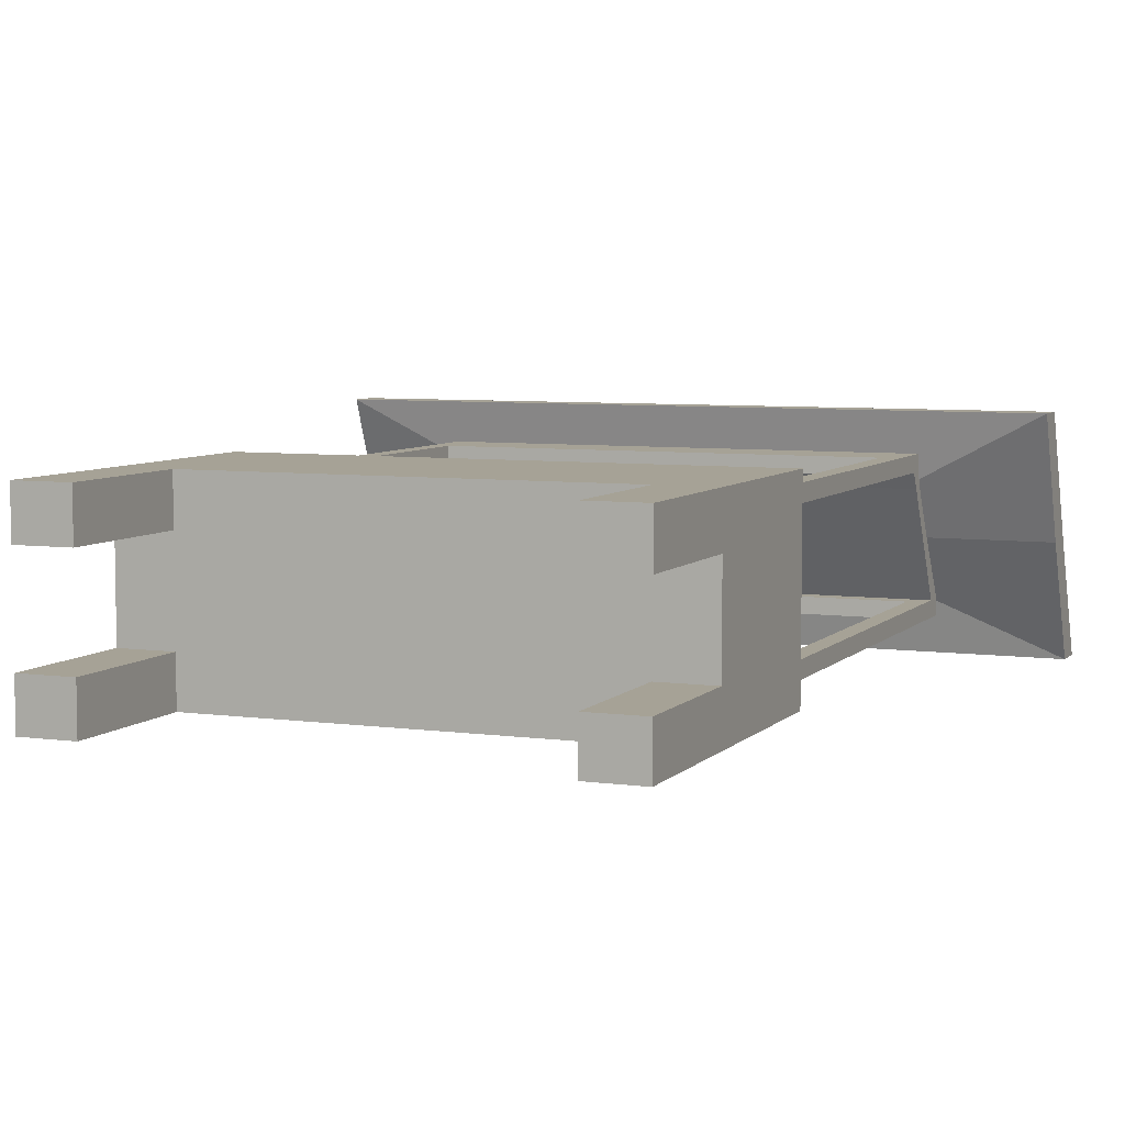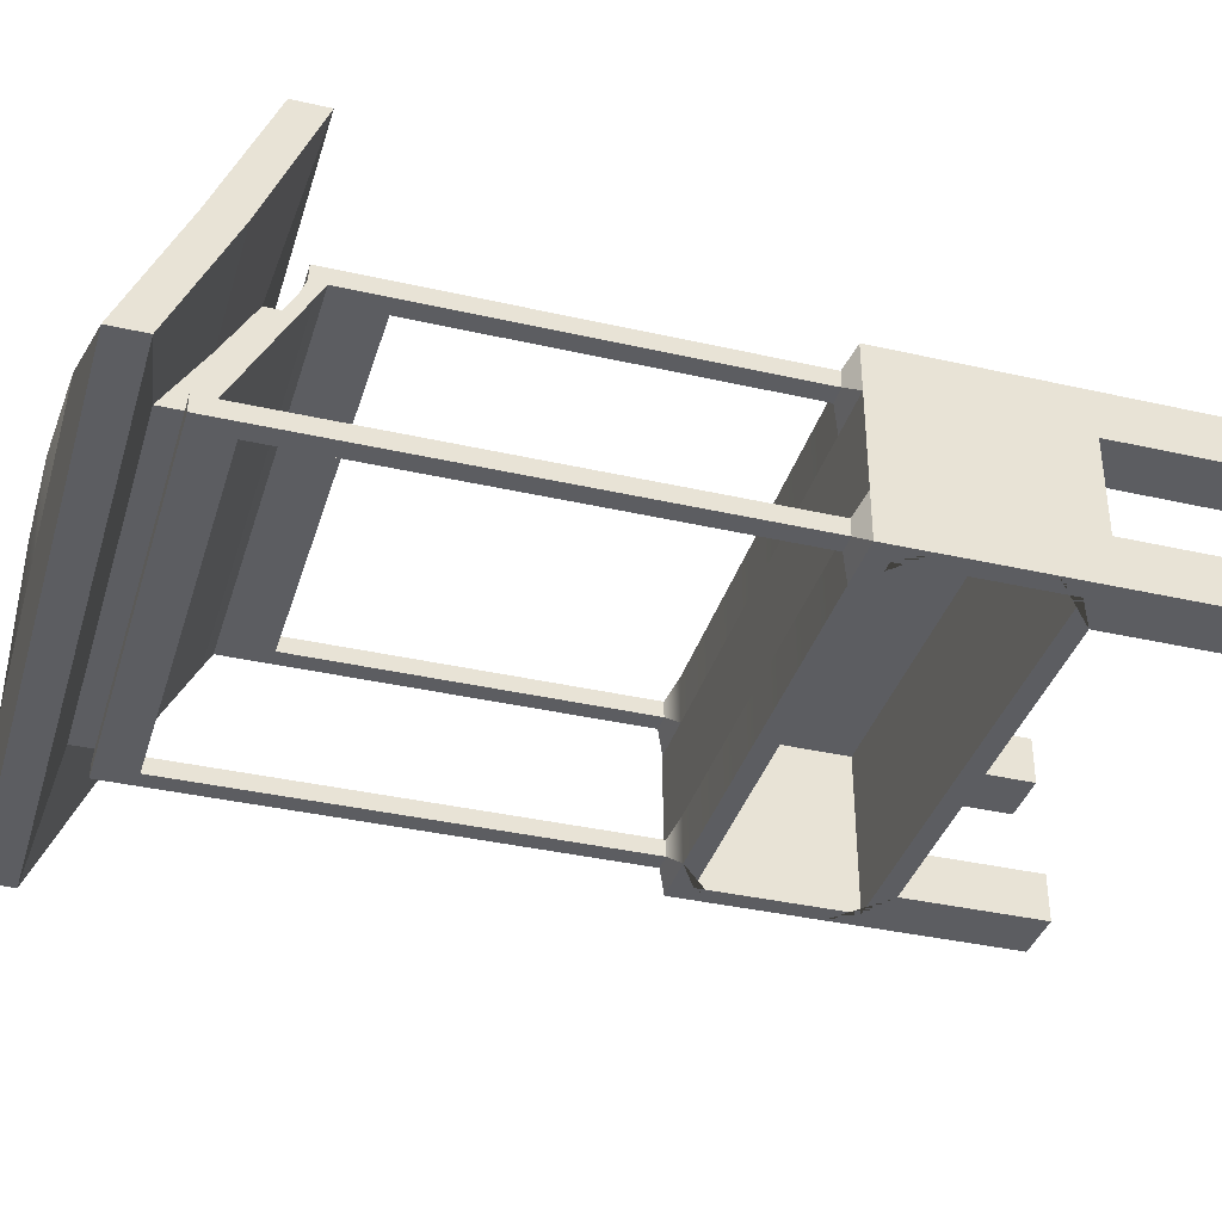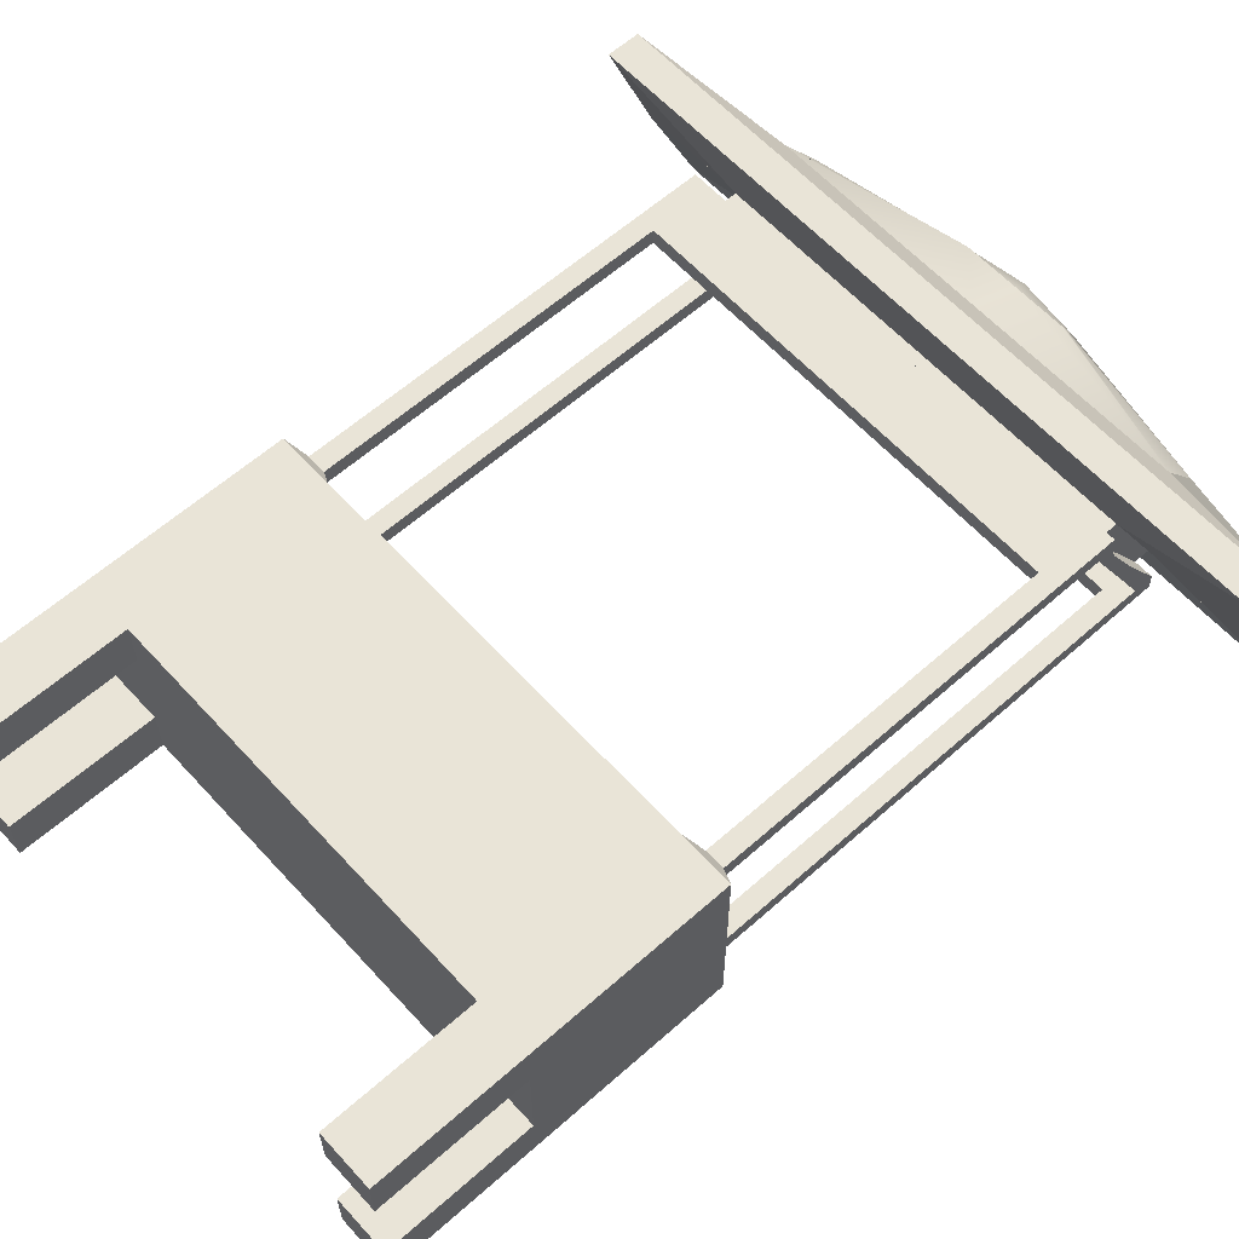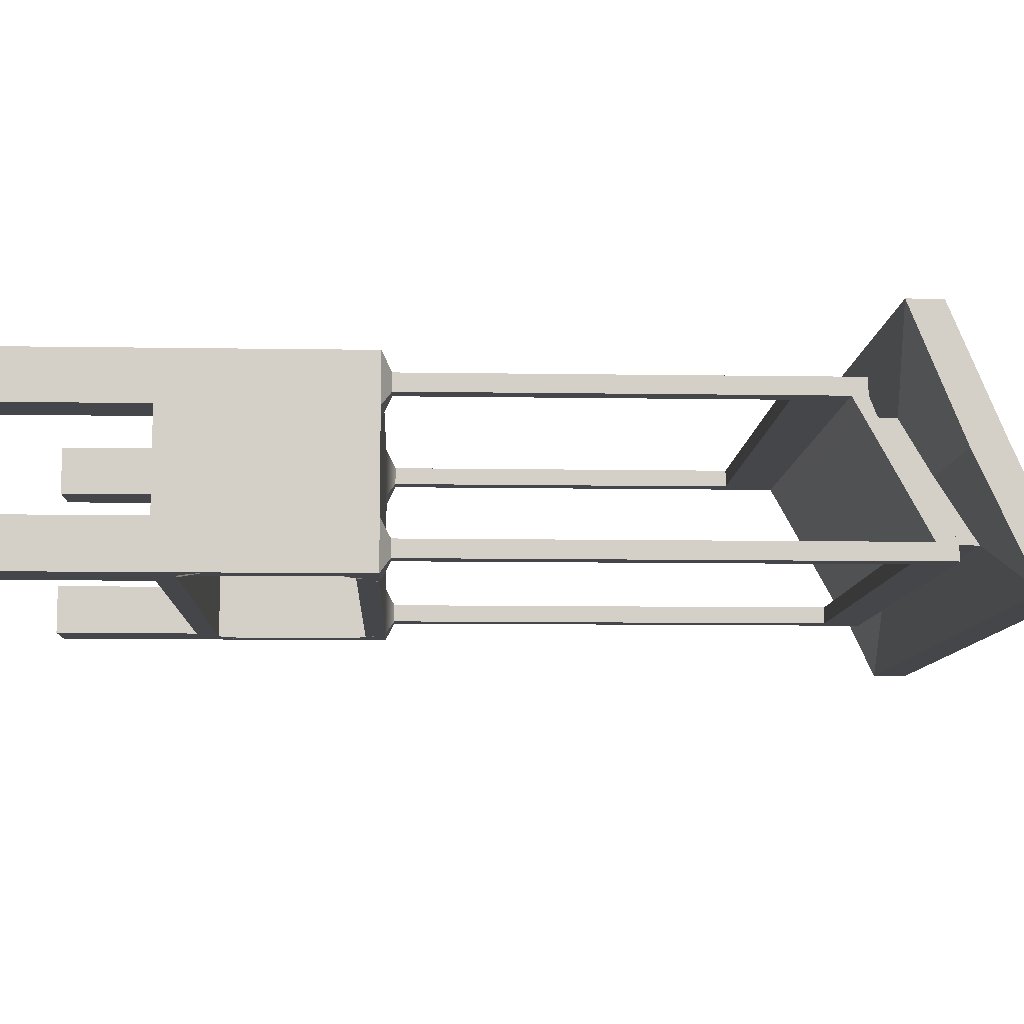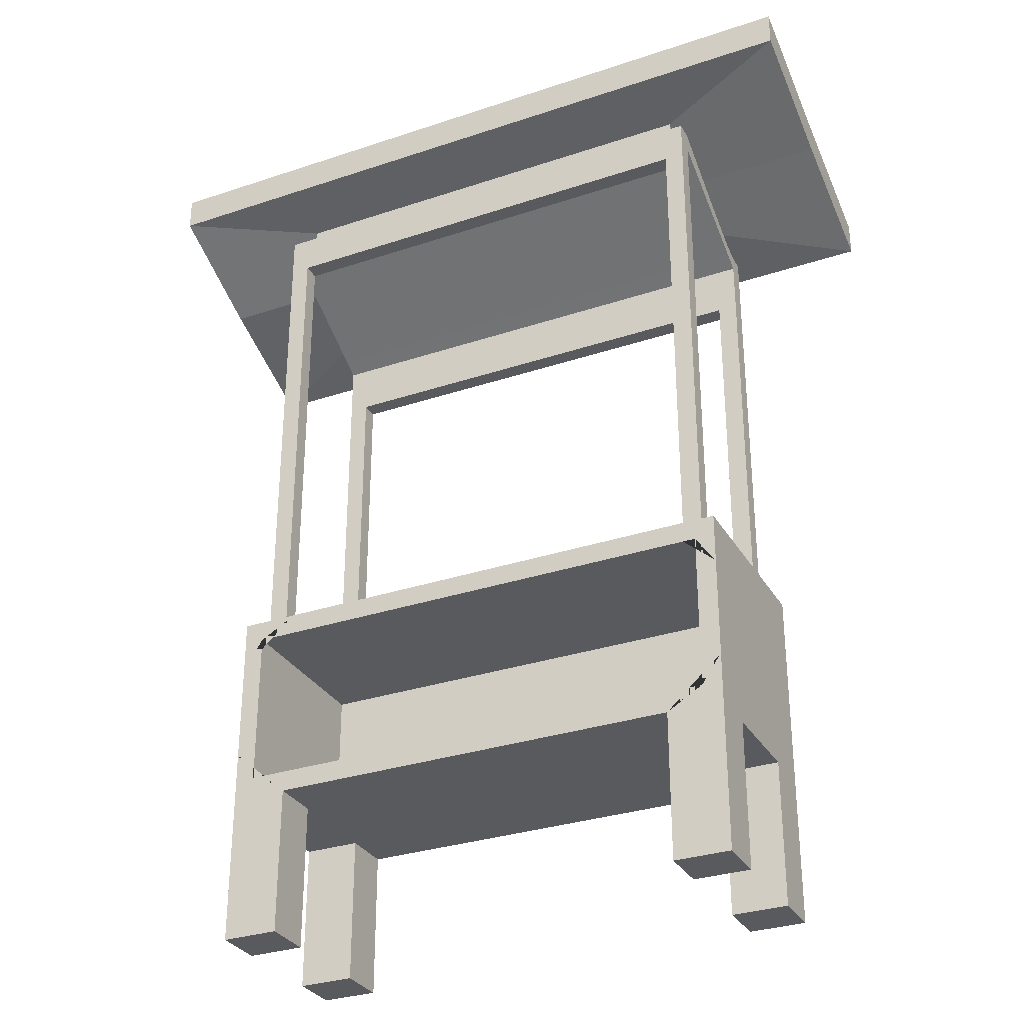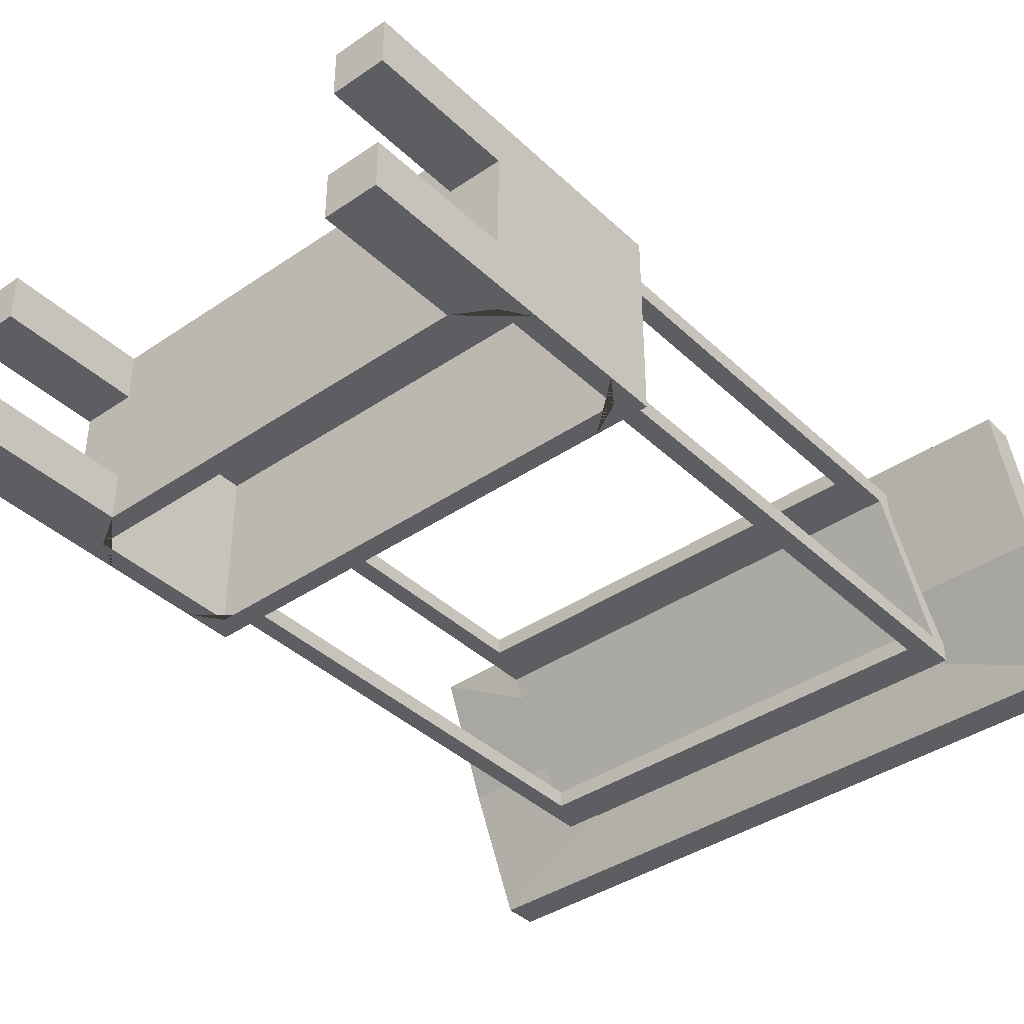
<metadata>
{"format":"obj","ext":"obj","renderer":"f3d","projection":"perspective","resolution":1024,"background":"white","views":[{"elev":6.3,"azim":22.4,"up":"+Z"},{"elev":-37.1,"azim":-106.4,"up":"+Z"},{"elev":60.8,"azim":47.9,"up":"+Z"},{"elev":-9.4,"azim":87.6,"up":"+Z"},{"elev":-31.2,"azim":-154.5,"up":"+Y"},{"elev":-39.1,"azim":40.5,"up":"+Z"}]}
</metadata>
<code>
g default
v 542.3 86.02 44.27
v 776.1 86.02 44.27
v 542.3 174.6 44.27
v 776.1 174.6 44.27
v 542.3 174.6 -44.27
v 776.1 174.6 -44.27
v 542.3 86.02 -44.27
v 776.1 86.02 -44.27
v 659.2 130.3 44.27
v 659.2 86.02 44.27
v 776.1 130.3 44.27
v 659.2 174.6 44.27
v 542.3 130.3 44.27
v 659.2 174.6 0
v 776.1 174.6 0
v 659.2 174.6 -44.27
v 542.3 174.6 0
v 776.1 130.3 -44.27
v 659.2 86.02 -44.27
v 542.3 130.3 -44.27
v 659.2 86.02 0
v 776.1 86.02 0
v 542.3 86.02 0
v 776.1 130.3 0
v 542.3 130.3 0
v 567.2 108.2 44.27
v 542.3 108.2 44.27
v 567.2 86.02 44.27
v 659.2 108.2 44.27
v 567.2 130.3 44.27
v 567.2 174.6 22.13
v 542.3 174.6 22.13
v 567.2 174.6 44.27
v 659.2 174.6 22.13
v 567.2 174.6 0
v 551.2 165.3 -44.27
v 542.3 152.4 -44.27
v 567.2 174.6 -44.27
v 659.2 165.3 -44.27
v 551.2 130.3 -44.27
v 567.2 86.02 -22.13
v 542.3 86.02 -22.13
v 567.2 86.02 -44.27
v 659.2 86.02 -22.13
v 567.2 86.02 0
v 776.1 108.2 22.13
v 776.1 108.2 44.27
v 776.1 86.02 22.13
v 776.1 108.2 0
v 776.1 130.3 22.13
v 542.3 108.2 -22.13
v 542.3 108.2 -44.27
v 542.3 108.2 0
v 542.3 130.3 -22.13
v 751.3 108.2 44.27
v 751.3 86.02 44.27
v 751.3 130.3 44.27
v 751.3 152.4 44.27
v 776.1 152.4 44.27
v 751.3 174.6 44.27
v 659.2 152.4 44.27
v 567.2 152.4 44.27
v 542.3 152.4 44.27
v 751.3 174.6 22.13
v 776.1 174.6 22.13
v 751.3 174.6 0
v 751.3 174.6 -22.13
v 776.1 174.6 -22.13
v 751.3 174.6 -44.27
v 659.2 174.6 -22.13
v 567.2 174.6 -22.13
v 542.3 174.6 -22.13
v 767.2 165.3 -44.27
v 776.1 152.4 -44.27
v 767.2 130.3 -44.27
v 767.2 95.28 -44.27
v 776.1 108.2 -44.27
v 751.3 86.02 -44.27
v 659.2 95.28 -44.27
v 551.2 95.28 -44.27
v 751.3 86.02 -22.13
v 776.1 86.02 -22.13
v 751.3 86.02 0
v 751.3 86.02 22.13
v 659.2 86.02 22.13
v 567.2 86.02 22.13
v 542.3 86.02 22.13
v 776.1 108.2 -22.13
v 776.1 130.3 -22.13
v 776.1 152.4 -22.13
v 776.1 152.4 0
v 776.1 152.4 22.13
v 542.3 108.2 22.13
v 542.3 130.3 22.13
v 542.3 152.4 22.13
v 542.3 152.4 0
v 542.3 152.4 -22.13
v 542.3 20.51 -44.27
v 542.3 20.51 -22.13
v 567.2 20.51 -44.27
v 567.2 20.51 -22.13
v 751.3 20.51 -44.27
v 776.1 20.51 -44.27
v 776.1 20.51 -22.13
v 751.3 20.51 -22.13
v 776.1 20.51 22.13
v 776.1 20.51 44.27
v 751.3 20.51 44.27
v 751.3 20.51 22.13
v 542.3 20.51 44.27
v 567.2 20.51 44.27
v 542.3 20.51 22.13
v 567.2 20.51 22.13
v 659.2 165.3 31.23
v 659.2 130.3 31.23
v 551.2 130.3 31.23
v 551.2 165.3 31.23
v 767.2 130.3 31.23
v 767.2 165.3 31.23
v 659.2 95.28 31.23
v 767.2 95.28 31.23
v 551.2 95.28 31.23
v 550.4 178.9 37.07
v 550.4 178.9 29.33
v 559.1 178.9 37.07
v 559.1 178.9 29.33
v 759.4 178.9 37.07
v 768.1 178.9 37.07
v 768.1 178.9 29.33
v 759.4 178.9 29.33
v 768.1 178.9 -29.33
v 768.1 178.9 -37.07
v 759.4 178.9 -37.07
v 759.4 178.9 -29.33
v 550.4 178.9 -37.07
v 559.1 178.9 -37.07
v 550.4 178.9 -29.33
v 559.1 178.9 -29.33
v 550.4 338.4 37.07
v 550.4 338.4 29.33
v 559.1 338.4 37.07
v 559.1 338.4 29.33
v 759.4 338.4 37.07
v 768.1 338.4 37.07
v 768.1 338.4 29.33
v 759.4 338.4 29.33
v 768.1 385 -29.33
v 768.1 385 -37.07
v 759.4 385 -37.07
v 759.4 385 -29.33
v 550.4 385 -37.07
v 559.1 385 -37.07
v 550.4 385 -29.33
v 559.1 385 -29.33
v 550.4 352.2 37.07
v 550.4 352.2 29.33
v 559.1 352.2 37.07
v 559.1 352.2 29.33
v 759.4 352.2 37.07
v 768.1 352.2 37.07
v 768.1 352.2 29.33
v 759.4 352.2 29.33
v 768.1 393.7 -29.33
v 768.1 393.7 -37.07
v 759.4 393.7 -37.07
v 759.4 393.7 -29.33
v 550.4 393.7 -37.07
v 559.1 393.7 -37.07
v 550.4 393.7 -29.33
v 559.1 393.7 -29.33
v 550.4 361.5 37.07
v 550.4 361.5 29.33
v 559.1 361.5 37.07
v 559.1 361.5 29.33
v 759.4 361.5 37.07
v 768.1 361.5 37.07
v 768.1 361.5 29.33
v 759.4 361.5 29.33
v 768.1 402.9 -29.33
v 768.1 402.9 -37.07
v 759.4 402.9 -37.07
v 759.4 402.9 -29.33
v 550.4 402.9 -37.07
v 559.1 402.9 -37.07
v 550.4 402.9 -29.33
v 559.1 402.9 -29.33
v 768.1 378.6 -1.75
v 759.4 378.6 -1.75
v 768.1 385.2 -1.75
v 759.4 385.2 -1.75
v 550.4 378.6 -1.75
v 559.1 378.6 -1.75
v 559.1 385.2 -1.75
v 550.4 385.2 -1.75
v 550.4 368.1 37.07
v 550.4 368.5 29.33
v 559.1 368.1 37.07
v 559.1 368.5 29.33
v 759.4 368.1 37.07
v 768.1 368.1 37.07
v 768.1 368.5 29.33
v 759.4 368.5 29.33
v 768.1 365.5 22.04
v 759.4 365.5 22.04
v 768.1 371.3 22.04
v 759.4 371.3 22.04
v 550.4 365.5 22.04
v 559.1 365.5 22.04
v 559.1 371.3 22.04
v 550.4 371.3 22.04
v 659.2 352.2 37.07
v 659.2 361.5 37.07
v 659.2 368.1 37.07
v 659.2 368.5 29.33
v 659.2 371.3 22.04
v 659.2 402.9 -29.33
v 659.2 402.9 -37.07
v 659.2 393.7 -37.07
v 659.2 385 -37.07
v 659.2 385 -29.33
v 659.2 393.7 -29.33
v 659.2 378.6 -1.75
v 659.2 365.5 22.04
v 659.2 361.5 29.33
v 659.2 352.2 29.33
v 659.2 338.4 29.33
v 659.2 338.4 37.07
v 659.2 381.6 22.04
v 559.1 395.5 -1.75
v 559.1 381.6 22.04
v 659.2 413.2 -29.33
v 559.1 413.2 -29.33
v 759.4 395.5 -1.75
v 759.4 381.6 22.04
v 759.4 413.2 -29.33
v 659.2 407.9 28.99
v 559.1 425.1 6.033
v 559.1 407.9 28.99
v 659.2 439.5 -22.38
v 559.1 439.5 -22.38
v 759.4 425.1 6.033
v 759.4 407.9 28.99
v 759.4 439.5 -22.38
v 496.1 395.5 -1.75
v 496.1 372.5 55.25
v 496.1 387.6 55.25
v 496.1 411.4 -1.75
v 659.2 372.5 55.25
v 659.2 387.6 55.25
v 659.2 420.6 -56.23
v 496.1 420.6 -56.23
v 496.1 436.1 -56.23
v 659.2 436.1 -56.23
v 822.3 395.5 -1.75
v 822.3 372.5 55.25
v 822.3 411.4 -1.75
v 822.3 387.6 55.25
v 822.3 420.6 -56.23
v 822.3 436.1 -56.23
v 659.2 433.2 16.35
v 634.2 436.7 10.41
v 659.2 441.1 3.512
v 684.3 436.7 10.41
v 634.2 441.1 3.512
v 634.2 433.2 16.35
v 684.3 441.1 3.512
v 684.3 433.2 16.35
v 659.2 439.5 12.08
g food_stand
f 30 13 27 26
f 35 17 32 31
f 40 20 37 36
f 45 23 42 41
f 50 11 47 46
f 54 20 52 51
f 29 10 56 55
f 57 11 59 58
f 61 12 33 62
f 34 12 60 64
f 66 15 68 67
f 70 16 38 71
f 39 16 69 73
f 75 18 77 76
f 79 19 43 80
f 44 19 78 81
f 83 22 48 84
f 85 10 28 86
f 49 22 82 88
f 89 18 74 90
f 91 15 65 92
f 53 23 87 93
f 94 13 63 95
f 96 17 72 97
f 27 1 28 26
f 28 10 29 26
f 29 9 30 26
f 196 195 197 198
f 33 12 34 31
f 34 14 35 31
f 37 5 38 36
f 38 16 39 36
f 114 115 116 117
f 99 98 100 101
f 43 19 44 41
f 44 21 45 41
f 47 2 48 46
f 48 22 49 46
f 49 24 50 46
f 52 7 42 51
f 42 23 53 51
f 53 25 54 51
f 56 2 47 55
f 47 11 57 55
f 57 9 29 55
f 59 4 60 58
f 60 12 61 58
f 61 9 57 58
f 33 3 63 62
f 63 13 30 62
f 30 9 61 62
f 199 200 201 202
f 65 15 66 64
f 66 14 34 64
f 179 180 181 182
f 69 16 70 67
f 70 14 66 67
f 184 183 185 186
f 72 17 35 71
f 35 14 70 71
f 69 6 74 73
f 74 18 75 73
f 118 115 114 119
f 77 8 78 76
f 78 19 79 76
f 120 115 118 121
f 43 7 52 80
f 52 20 40 80
f 116 115 120 122
f 102 103 104 105
f 82 22 83 81
f 83 21 44 81
f 106 107 108 109
f 56 10 85 84
f 85 21 83 84
f 111 110 112 113
f 87 23 45 86
f 45 21 85 86
f 82 8 77 88
f 77 18 89 88
f 89 24 49 88
f 74 6 68 90
f 68 15 91 90
f 91 24 89 90
f 65 4 59 92
f 59 11 50 92
f 50 24 91 92
f 87 1 27 93
f 27 13 94 93
f 94 25 53 93
f 63 3 32 95
f 32 17 96 95
f 96 25 94 95
f 72 5 37 97
f 37 20 54 97
f 54 25 96 97
f 42 7 98 99
f 7 43 100 98
f 43 41 101 100
f 41 42 99 101
f 78 8 103 102
f 8 82 104 103
f 82 81 105 104
f 81 78 102 105
f 48 2 107 106
f 2 56 108 107
f 56 84 109 108
f 84 48 106 109
f 28 1 110 111
f 1 87 112 110
f 87 86 113 112
f 86 28 111 113
f 40 36 117 116
f 36 39 114 117
f 39 73 119 114
f 73 75 118 119
f 75 76 121 118
f 76 79 120 121
f 79 80 122 120
f 80 40 116 122
f 32 3 123 124
f 3 33 125 123
f 33 31 126 125
f 31 32 124 126
f 60 4 128 127
f 4 65 129 128
f 65 64 130 129
f 64 60 127 130
f 68 6 132 131
f 6 69 133 132
f 69 67 134 133
f 67 68 131 134
f 38 5 135 136
f 5 72 137 135
f 72 71 138 137
f 71 38 136 138
f 124 123 139 140
f 123 125 141 139
f 125 126 142 141
f 126 124 140 142
f 127 128 144 143
f 128 129 145 144
f 129 130 146 145
f 130 127 143 146
f 131 132 148 147
f 132 133 149 148
f 133 134 150 149
f 134 131 147 150
f 136 135 151 152
f 135 137 153 151
f 137 138 154 153
f 138 136 152 154
f 140 139 155 156
f 139 141 157 155
f 142 140 156 158
f 143 144 160 159
f 144 145 161 160
f 145 146 162 161
f 147 148 164 163
f 148 149 165 164
f 150 147 163 166
f 152 151 167 168
f 151 153 169 167
f 153 154 170 169
f 156 155 171 172
f 155 157 173 171
f 158 156 172 174
f 159 160 176 175
f 160 161 177 176
f 161 162 178 177
f 163 164 180 179
f 164 165 181 180
f 168 167 183 184
f 167 169 185 183
f 166 163 187 188
f 163 179 189 187
f 179 182 190 189
f 169 170 192 191
f 186 185 194 193
f 185 169 191 194
f 172 171 195 196
f 171 173 197 195
f 175 176 200 199
f 176 177 201 200
f 188 187 203 204
f 187 189 205 203
f 189 190 206 205
f 191 192 208 207
f 193 194 210 209
f 194 191 207 210
f 202 201 205 206
f 201 177 203 205
f 177 178 204 203
f 172 196 210 207
f 196 198 209 210
f 174 172 207 208
f 141 142 226 227
f 157 141 227 211
f 173 157 211 212
f 197 173 212 213
f 198 197 213 214
f 142 158 225 226
f 158 174 224 225
f 223 224 174 208
f 222 223 208 192
f 221 222 192 170
f 220 221 170 154
f 219 220 154 152
f 218 219 152 168
f 217 218 168 184
f 216 217 184 186
f 214 215 209 198
f 212 211 159 175
f 213 212 175 199
f 214 213 199 202
f 202 206 215 214
f 182 181 217 216
f 181 165 218 217
f 165 149 219 218
f 149 150 220 219
f 150 166 221 220
f 166 188 222 221
f 188 204 223 222
f 204 178 224 223
f 225 224 178 162
f 226 225 162 146
f 227 226 146 143
f 211 227 143 159
f 193 209 230 229
f 209 215 228 230
f 216 186 232 231
f 186 193 229 232
f 206 190 233 234
f 215 206 234 228
f 190 182 235 233
f 182 216 231 235
f 244 245 246 247
f 245 248 249 246
f 250 251 252 253
f 251 244 247 252
f 255 254 256 257
f 248 255 257 249
f 254 258 259 256
f 258 250 253 259
f 229 230 245 244
f 238 237 247 246
f 230 228 248 245
f 236 238 246 249
f 231 232 251 250
f 240 239 253 252
f 232 229 244 251
f 237 240 252 247
f 234 233 254 255
f 241 242 257 256
f 228 234 255 248
f 242 236 249 257
f 233 235 258 254
f 243 241 256 259
f 235 231 250 258
f 239 243 259 253
f 236 260 265 238
f 242 267 260 236
f 242 241 263 267
f 241 243 266 263
f 262 266 243 239
f 264 262 239 240
f 261 264 240 237
f 238 265 261 237
f 268 263 266 262
f 261 268 262 264
f 260 268 261 265
f 260 267 263 268

</code>
